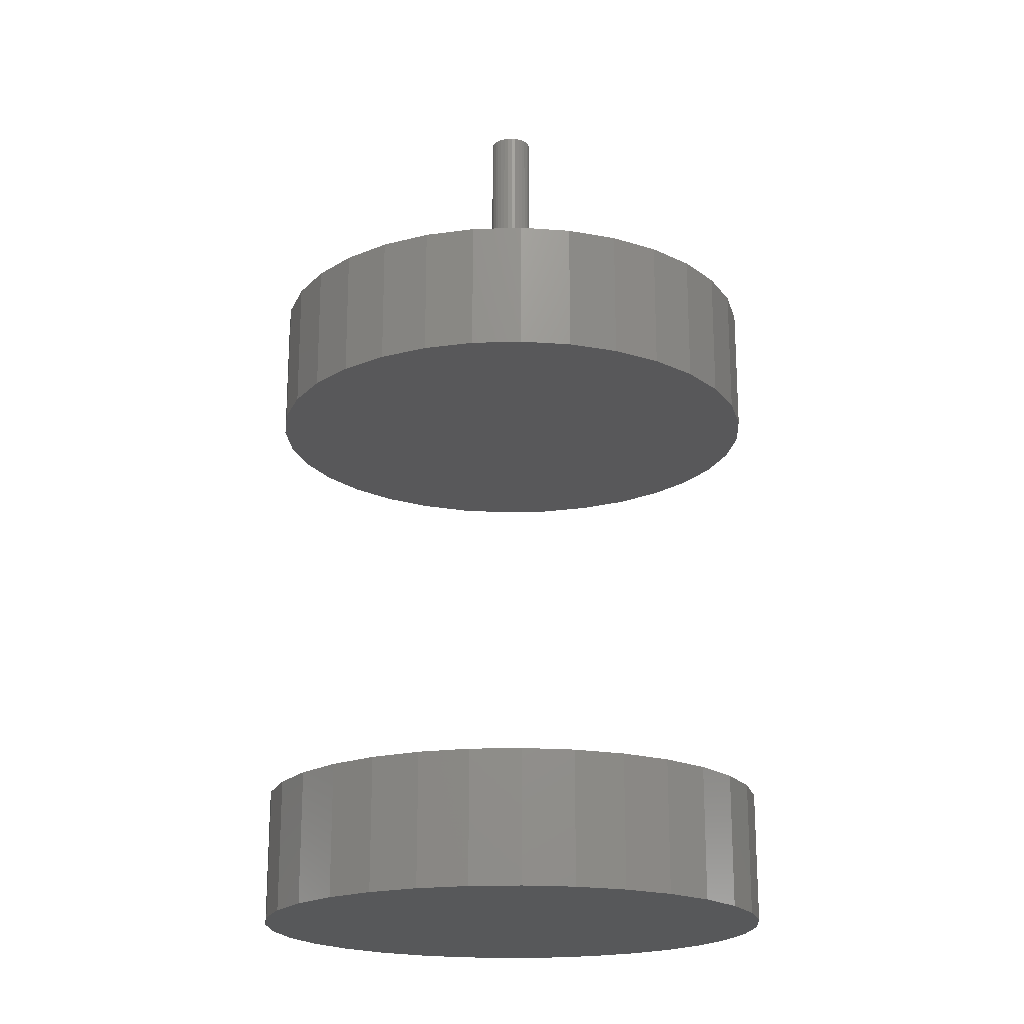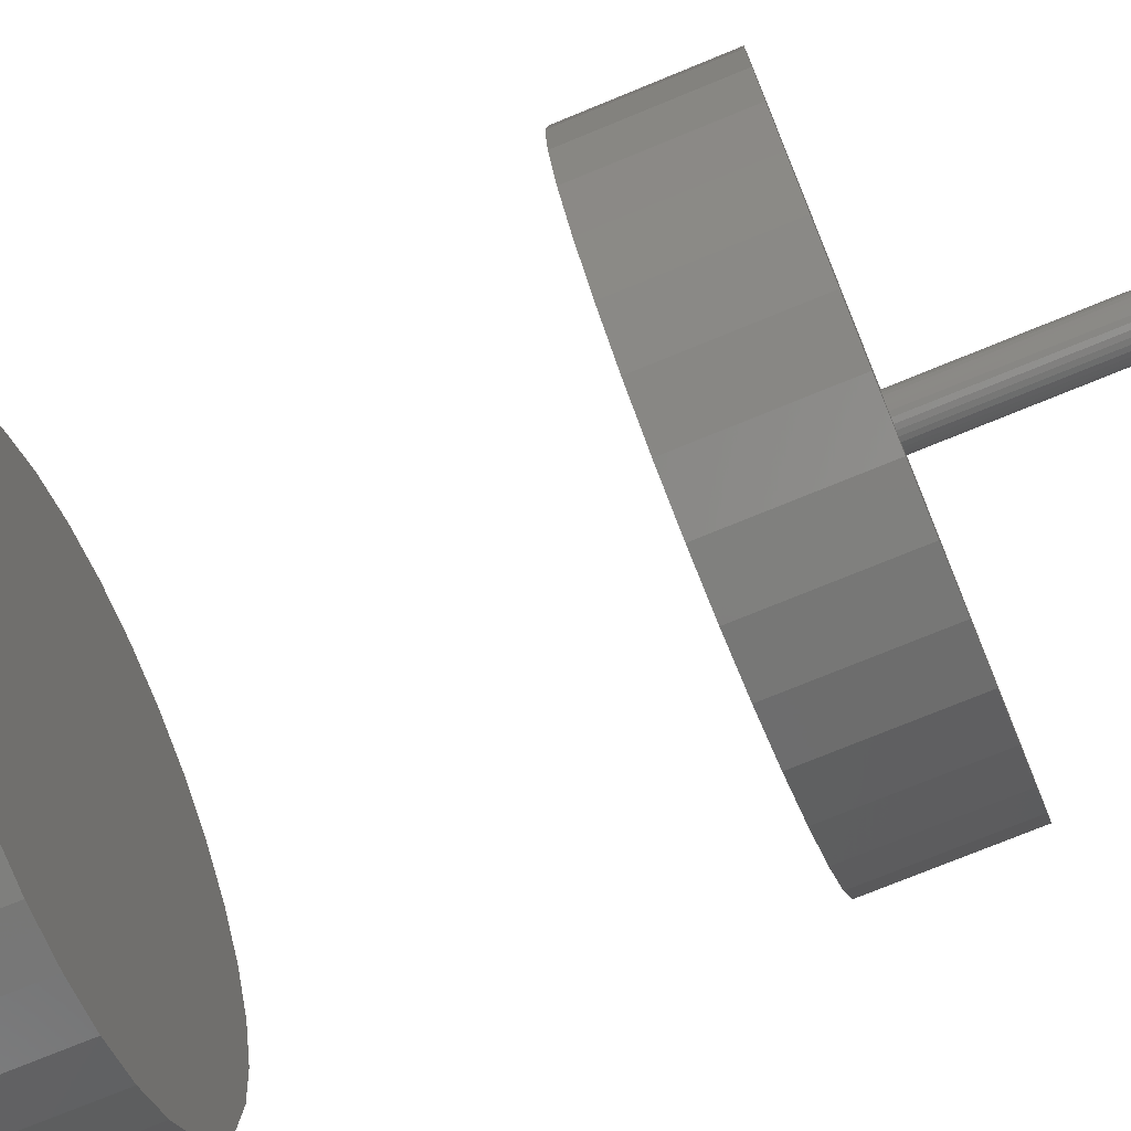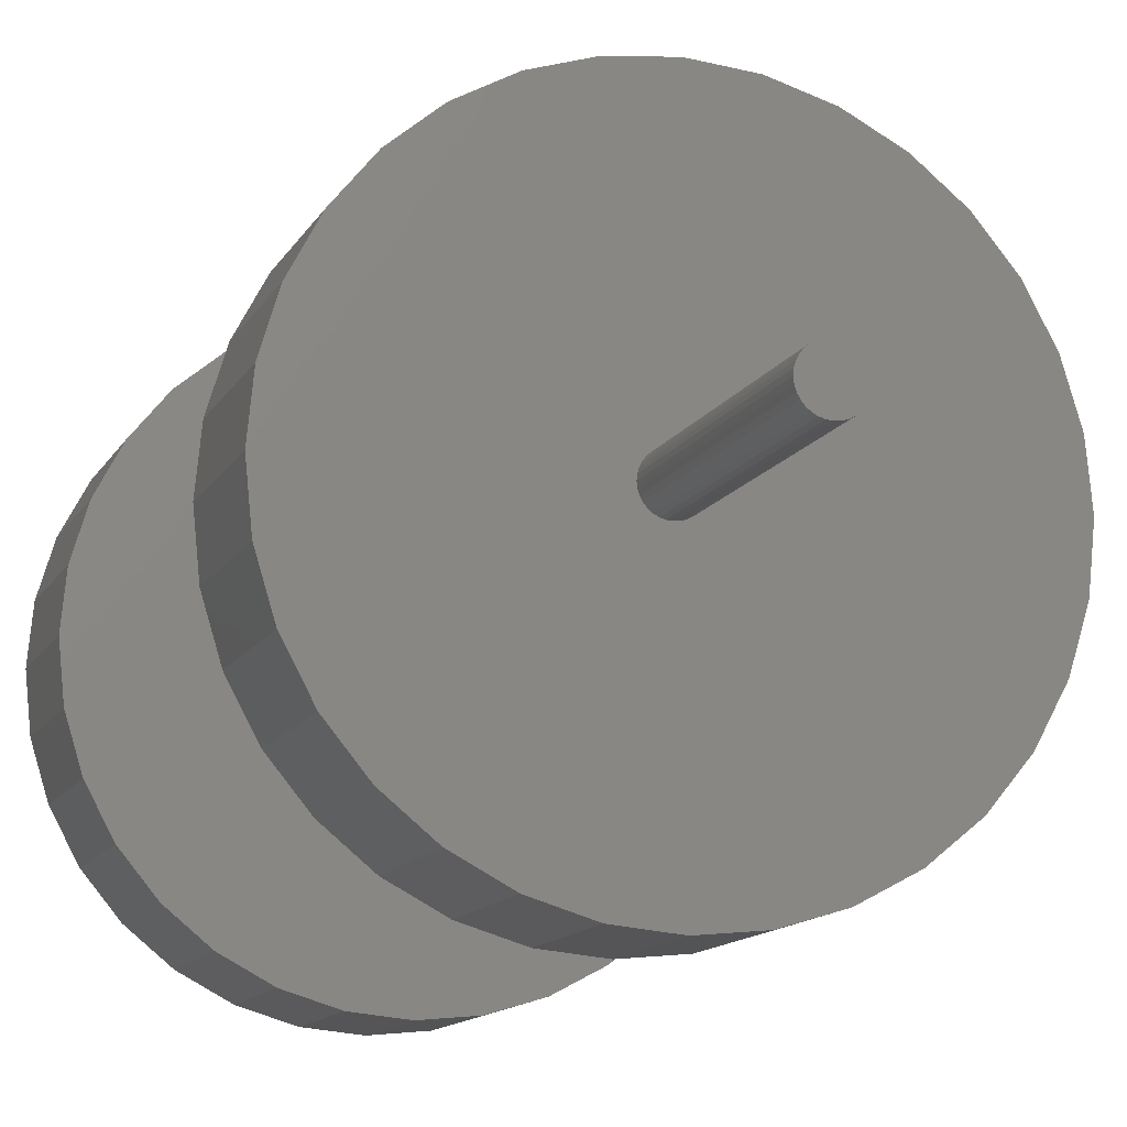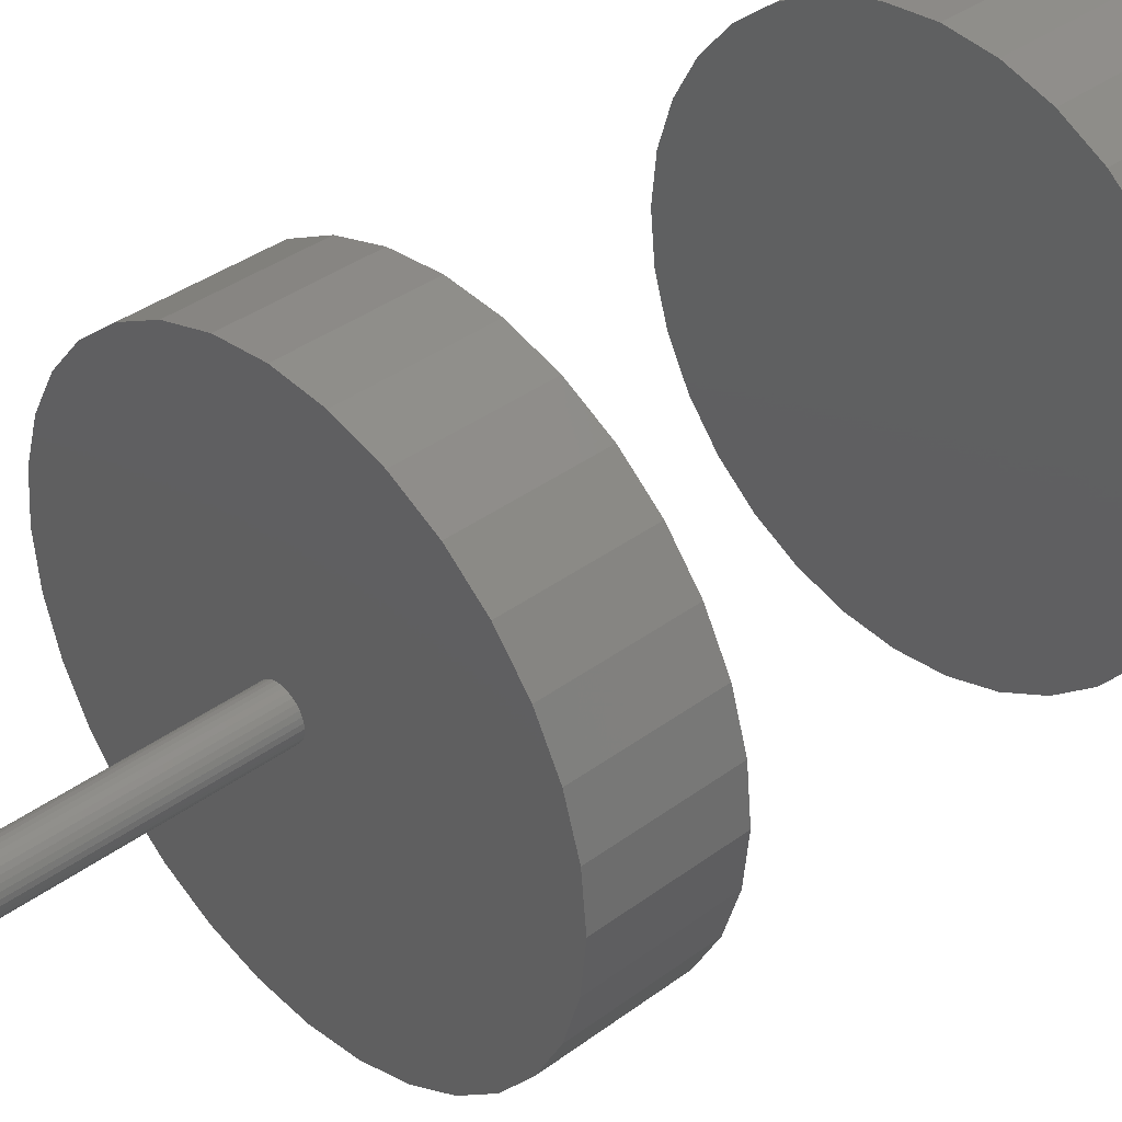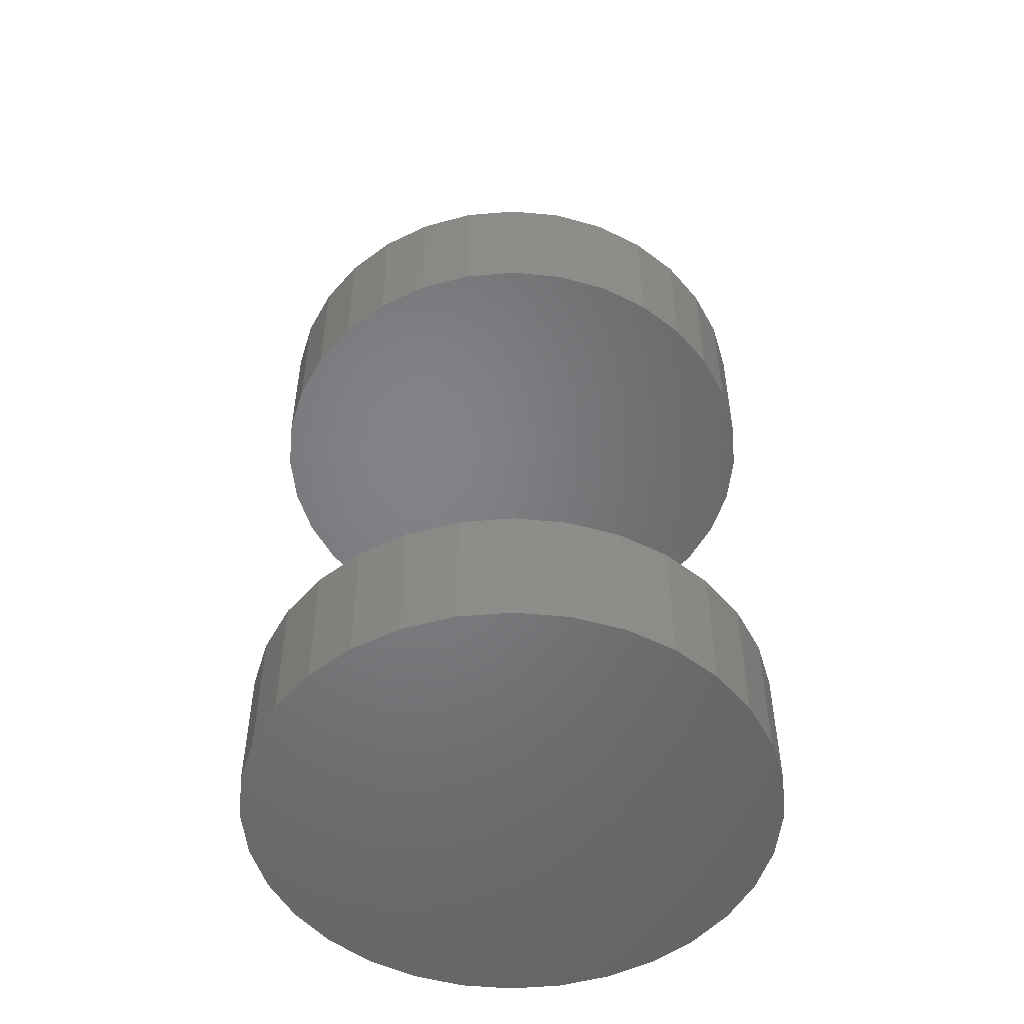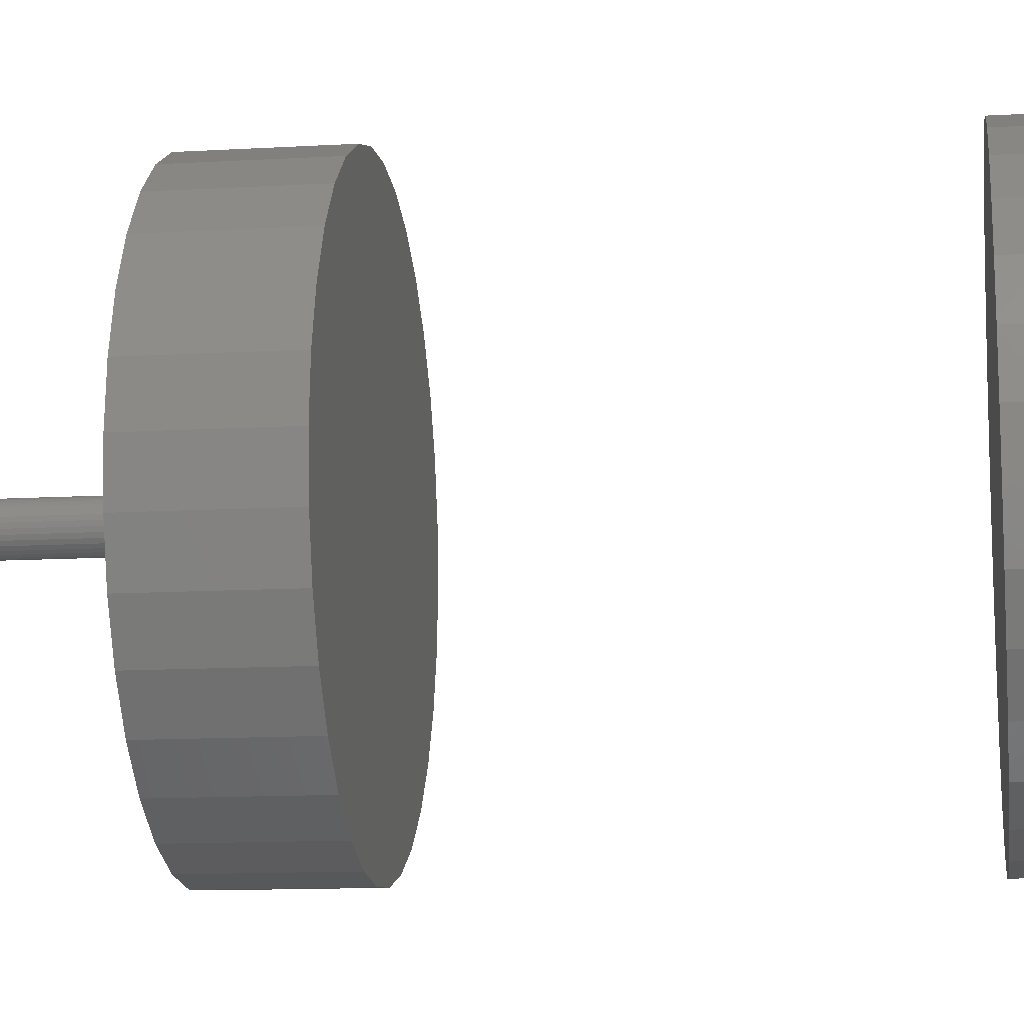
<metadata>
{"format":"stl","ext":"stl","renderer":"f3d","projection":"perspective","resolution":1024,"background":"white","views":[{"elev":-19.8,"azim":-80.9,"up":"+Z"},{"elev":-74.8,"azim":-67.7,"up":"+Y"},{"elev":-12.3,"azim":-18.3,"up":"+Y"},{"elev":38.0,"azim":46.8,"up":"+Y"},{"elev":-51.3,"azim":-56.5,"up":"+Z"},{"elev":-12.7,"azim":97.7,"up":"+Y"}]}
</metadata>
<code>
# stl→obj: 192 verts, 376 faces
v -0.01562 1.934e-18 0.4297
v -0.01562 1.934e-18 0.6016
v -0.01532 0.00308 0.4297
v -0.01532 0.00308 0.6016
v -0.01442 0.006042 0.4297
v -0.01442 0.006042 0.6016
v -0.01296 0.008772 0.4297
v -0.01296 0.008772 0.6016
v -0.011 0.01116 0.4297
v -0.011 0.01116 0.6016
v -0.008608 0.01313 0.4297
v -0.008608 0.01313 0.6016
v -0.005878 0.01459 0.4297
v -0.005878 0.01459 0.6016
v -0.002916 0.01549 0.4297
v -0.002916 0.01549 0.6016
v 0.0001645 0.01579 0.4297
v 0.0001645 0.01579 0.6016
v 0.003245 0.01549 0.4297
v 0.003245 0.01549 0.6016
v 0.006207 0.01459 0.4297
v 0.006207 0.01459 0.6016
v 0.008937 0.01313 0.4297
v 0.008937 0.01313 0.6016
v 0.01133 0.01116 0.4297
v 0.01133 0.01116 0.6016
v 0.01329 0.008772 0.4297
v 0.01329 0.008772 0.6016
v 0.01475 0.006042 0.4297
v 0.01475 0.006042 0.6016
v 0.01565 0.00308 0.4297
v 0.01565 0.00308 0.6016
v 0.01595 0 0.4297
v 0.01595 0 0.6016
v 0.01565 -0.00308 0.4297
v 0.01565 -0.00308 0.6016
v 0.01475 -0.006042 0.4297
v 0.01475 -0.006042 0.6016
v 0.01329 -0.008772 0.4297
v 0.01329 -0.008772 0.6016
v 0.01133 -0.01116 0.4297
v 0.01133 -0.01116 0.6016
v 0.008937 -0.01313 0.4297
v 0.008937 -0.01313 0.6016
v 0.006207 -0.01459 0.4297
v 0.006207 -0.01459 0.6016
v 0.003245 -0.01549 0.4297
v 0.003245 -0.01549 0.6016
v 0.0001645 -0.01579 0.4297
v 0.0001645 -0.01579 0.6016
v -0.002916 -0.01549 0.4297
v -0.002916 -0.01549 0.6016
v -0.005878 -0.01459 0.4297
v -0.005878 -0.01459 0.6016
v -0.008608 -0.01313 0.4297
v -0.008608 -0.01313 0.6016
v -0.011 -0.01116 0.4297
v -0.011 -0.01116 0.6016
v -0.01296 -0.008772 0.4297
v -0.01296 -0.008772 0.6016
v -0.01442 -0.006042 0.4297
v -0.01442 -0.006042 0.6016
v -0.01532 -0.00308 0.4297
v -0.01532 -0.00308 0.6016
v 0.1914 0 0.4297
v -0.1797 2.272e-17 0.4297
v -0.1761 -0.03619 0.4297
v -0.1761 0.03619 0.4297
v 0.1878 0.03619 0.4297
v 0.1772 0.071 0.4297
v 0.1601 0.1031 0.4297
v 0.137 0.1312 0.4297
v 0.1089 0.1543 0.4297
v 0.07684 0.1714 0.4297
v 0.04203 0.182 0.4297
v 0.005839 0.1855 0.4297
v -0.03036 0.182 0.4297
v -0.06516 0.1714 0.4297
v -0.09723 0.1543 0.4297
v -0.1253 0.1312 0.4297
v -0.1484 0.1031 0.4297
v -0.1656 0.071 0.4297
v -0.1656 -0.071 0.4297
v -0.1484 -0.1031 0.4297
v -0.1253 -0.1312 0.4297
v -0.09723 -0.1543 0.4297
v -0.06516 -0.1714 0.4297
v -0.03036 -0.182 0.4297
v 0.005839 -0.1855 0.4297
v 0.04203 -0.182 0.4297
v 0.07684 -0.1714 0.4297
v 0.1089 -0.1543 0.4297
v 0.137 -0.1312 0.4297
v 0.1601 -0.1031 0.4297
v 0.1772 -0.071 0.4297
v 0.1878 -0.03619 0.4297
v -0.1797 2.272e-17 0.3359
v -0.1761 0.03619 0.3359
v -0.1656 0.071 0.3359
v -0.1484 0.1031 0.3359
v -0.1253 0.1312 0.3359
v -0.09723 0.1543 0.3359
v -0.06516 0.1714 0.3359
v -0.03036 0.182 0.3359
v 0.005839 0.1855 0.3359
v 0.04203 0.182 0.3359
v 0.07684 0.1714 0.3359
v 0.1089 0.1543 0.3359
v 0.137 0.1312 0.3359
v 0.1601 0.1031 0.3359
v 0.1772 0.071 0.3359
v 0.1878 0.03619 0.3359
v 0.1914 -4.544e-17 0.3359
v -0.1797 2.272e-17 -0.0625
v -0.1797 2.272e-17 0.03125
v -0.1761 0.03619 -0.0625
v -0.1761 0.03619 0.03125
v -0.1656 0.071 -0.0625
v -0.1656 0.071 0.03125
v -0.1484 0.1031 -0.0625
v -0.1484 0.1031 0.03125
v -0.1253 0.1312 -0.0625
v -0.1253 0.1312 0.03125
v -0.09723 0.1543 -0.0625
v -0.09723 0.1543 0.03125
v -0.06516 0.1714 -0.0625
v -0.06516 0.1714 0.03125
v -0.03036 0.182 -0.0625
v -0.03036 0.182 0.03125
v 0.005839 0.1855 -0.0625
v 0.005839 0.1855 0.03125
v 0.04203 0.182 -0.0625
v 0.04203 0.182 0.03125
v 0.07684 0.1714 -0.0625
v 0.07684 0.1714 0.03125
v 0.1089 0.1543 -0.0625
v 0.1089 0.1543 0.03125
v 0.137 0.1312 -0.0625
v 0.137 0.1312 0.03125
v 0.1601 0.1031 -0.0625
v 0.1601 0.1031 0.03125
v 0.1772 0.071 -0.0625
v 0.1772 0.071 0.03125
v 0.1878 0.03619 -0.0625
v 0.1878 0.03619 0.03125
v 0.1914 -4.544e-17 -0.0625
v 0.1914 0 0.03125
v 0.1878 -0.03619 0.3359
v 0.1772 -0.071 0.3359
v 0.1601 -0.1031 0.3359
v 0.137 -0.1312 0.3359
v 0.1089 -0.1543 0.3359
v 0.07684 -0.1714 0.3359
v 0.04203 -0.182 0.3359
v 0.005839 -0.1855 0.3359
v -0.03036 -0.182 0.3359
v -0.06516 -0.1714 0.3359
v -0.09723 -0.1543 0.3359
v -0.1253 -0.1312 0.3359
v -0.1484 -0.1031 0.3359
v -0.1656 -0.071 0.3359
v -0.1761 -0.03619 0.3359
v 0.1878 -0.03619 -0.0625
v 0.1878 -0.03619 0.03125
v 0.1772 -0.071 -0.0625
v 0.1772 -0.071 0.03125
v 0.1601 -0.1031 -0.0625
v 0.1601 -0.1031 0.03125
v 0.137 -0.1312 -0.0625
v 0.137 -0.1312 0.03125
v 0.1089 -0.1543 -0.0625
v 0.1089 -0.1543 0.03125
v 0.07684 -0.1714 -0.0625
v 0.07684 -0.1714 0.03125
v 0.04203 -0.182 -0.0625
v 0.04203 -0.182 0.03125
v 0.005839 -0.1855 -0.0625
v 0.005839 -0.1855 0.03125
v -0.03036 -0.182 -0.0625
v -0.03036 -0.182 0.03125
v -0.06516 -0.1714 -0.0625
v -0.06516 -0.1714 0.03125
v -0.09723 -0.1543 -0.0625
v -0.09723 -0.1543 0.03125
v -0.1253 -0.1312 -0.0625
v -0.1253 -0.1312 0.03125
v -0.1484 -0.1031 -0.0625
v -0.1484 -0.1031 0.03125
v -0.1656 -0.071 -0.0625
v -0.1656 -0.071 0.03125
v -0.1761 -0.03619 -0.0625
v -0.1761 -0.03619 0.03125
f 1 2 3
f 3 2 4
f 3 4 5
f 5 4 6
f 5 6 7
f 7 6 8
f 7 8 9
f 9 8 10
f 9 10 11
f 11 10 12
f 11 12 13
f 13 12 14
f 13 14 15
f 15 14 16
f 15 16 17
f 17 16 18
f 17 18 19
f 19 18 20
f 19 20 21
f 21 20 22
f 21 22 23
f 23 22 24
f 23 24 25
f 25 24 26
f 25 26 27
f 27 26 28
f 27 28 29
f 29 28 30
f 29 30 31
f 31 30 32
f 31 32 33
f 33 32 34
f 33 34 35
f 35 34 36
f 35 36 37
f 37 36 38
f 37 38 39
f 39 38 40
f 39 40 41
f 41 40 42
f 41 42 43
f 43 42 44
f 43 44 45
f 45 44 46
f 45 46 47
f 47 46 48
f 47 48 49
f 49 48 50
f 49 50 51
f 51 50 52
f 51 52 53
f 53 52 54
f 53 54 55
f 55 54 56
f 55 56 57
f 57 56 58
f 57 58 59
f 59 58 60
f 59 60 61
f 61 60 62
f 61 62 63
f 63 62 64
f 63 64 1
f 1 64 2
f 65 33 35
f 66 67 63
f 66 63 1
f 66 1 3
f 68 66 3
f 68 3 5
f 68 5 7
f 68 7 9
f 68 9 11
f 68 11 13
f 68 13 15
f 68 15 17
f 17 69 70
f 17 70 71
f 17 71 72
f 17 72 73
f 17 73 74
f 17 74 75
f 17 75 76
f 17 76 77
f 17 77 78
f 17 78 79
f 17 79 80
f 17 80 81
f 17 81 82
f 17 82 68
f 49 67 83
f 49 83 84
f 49 84 85
f 49 85 86
f 49 86 87
f 49 87 88
f 49 88 89
f 49 89 90
f 49 90 91
f 49 91 92
f 49 92 93
f 49 93 94
f 49 94 95
f 49 95 96
f 67 49 51
f 67 51 53
f 67 53 55
f 67 55 57
f 67 57 59
f 67 59 61
f 67 61 63
f 69 17 19
f 69 19 21
f 69 21 23
f 69 23 25
f 69 25 27
f 69 27 29
f 69 29 31
f 69 31 33
f 69 33 65
f 96 65 35
f 96 35 37
f 96 37 39
f 96 39 41
f 96 41 43
f 96 43 45
f 96 45 47
f 96 47 49
f 26 10 8
f 26 8 28
f 28 8 6
f 28 6 30
f 38 60 40
f 40 60 58
f 40 58 42
f 42 58 56
f 42 56 44
f 56 54 44
f 44 54 52
f 44 52 46
f 52 50 46
f 46 50 48
f 24 22 20
f 24 20 18
f 24 18 16
f 24 16 14
f 24 14 12
f 24 12 10
f 24 10 26
f 30 6 32
f 32 6 4
f 32 4 34
f 34 4 2
f 34 2 36
f 36 2 64
f 36 64 38
f 38 64 62
f 38 62 60
f 97 66 98
f 98 66 68
f 98 68 99
f 99 68 82
f 99 82 100
f 100 82 81
f 100 81 101
f 101 81 80
f 101 80 102
f 102 80 79
f 102 79 103
f 103 79 78
f 103 78 104
f 104 78 77
f 104 77 105
f 105 77 76
f 105 76 106
f 106 76 75
f 106 75 107
f 107 75 74
f 107 74 108
f 108 74 73
f 108 73 109
f 109 73 72
f 109 72 110
f 110 72 71
f 110 71 111
f 111 71 70
f 111 70 112
f 112 70 69
f 112 69 113
f 113 69 65
f 114 115 116
f 116 115 117
f 116 117 118
f 118 117 119
f 118 119 120
f 120 119 121
f 120 121 122
f 122 121 123
f 122 123 124
f 124 123 125
f 124 125 126
f 126 125 127
f 126 127 128
f 128 127 129
f 128 129 130
f 130 129 131
f 130 131 132
f 132 131 133
f 132 133 134
f 134 133 135
f 134 135 136
f 136 135 137
f 136 137 138
f 138 137 139
f 138 139 140
f 140 139 141
f 140 141 142
f 142 141 143
f 142 143 144
f 144 143 145
f 144 145 146
f 146 145 147
f 113 65 148
f 148 65 96
f 148 96 149
f 149 96 95
f 149 95 150
f 150 95 94
f 150 94 151
f 151 94 93
f 151 93 152
f 152 93 92
f 152 92 153
f 153 92 91
f 153 91 154
f 154 91 90
f 154 90 155
f 155 90 89
f 155 89 156
f 156 89 88
f 156 88 157
f 157 88 87
f 157 87 158
f 158 87 86
f 158 86 159
f 159 86 85
f 159 85 160
f 160 85 84
f 160 84 161
f 161 84 83
f 161 83 162
f 162 83 67
f 162 67 97
f 97 67 66
f 146 147 163
f 163 147 164
f 163 164 165
f 165 164 166
f 165 166 167
f 167 166 168
f 167 168 169
f 169 168 170
f 169 170 171
f 171 170 172
f 171 172 173
f 173 172 174
f 173 174 175
f 175 174 176
f 175 176 177
f 177 176 178
f 177 178 179
f 179 178 180
f 179 180 181
f 181 180 182
f 181 182 183
f 183 182 184
f 183 184 185
f 185 184 186
f 185 186 187
f 187 186 188
f 187 188 189
f 189 188 190
f 189 190 191
f 191 190 192
f 191 192 114
f 114 192 115
f 129 133 131
f 133 129 127
f 133 127 135
f 174 180 176
f 176 180 178
f 135 127 137
f 137 127 125
f 137 125 139
f 139 125 123
f 139 123 141
f 141 123 121
f 141 121 143
f 143 121 119
f 143 119 145
f 145 119 117
f 145 117 147
f 147 117 115
f 147 115 164
f 164 115 192
f 164 192 166
f 166 192 190
f 166 190 168
f 168 190 188
f 168 188 170
f 170 188 186
f 170 186 172
f 172 186 184
f 172 184 174
f 174 184 182
f 174 182 180
f 105 106 104
f 103 104 106
f 107 103 106
f 154 156 153
f 155 156 154
f 156 157 153
f 153 157 158
f 153 158 152
f 152 158 159
f 152 159 151
f 151 159 160
f 151 160 150
f 150 160 161
f 150 161 149
f 149 161 162
f 149 162 148
f 148 162 97
f 148 97 113
f 113 97 98
f 113 98 112
f 112 98 99
f 112 99 111
f 111 99 100
f 111 100 110
f 110 100 101
f 110 101 109
f 109 101 102
f 109 102 108
f 108 102 103
f 108 103 107
f 130 132 128
f 126 128 132
f 134 126 132
f 175 179 173
f 177 179 175
f 179 181 173
f 173 181 183
f 173 183 171
f 171 183 185
f 171 185 169
f 169 185 187
f 169 187 167
f 167 187 189
f 167 189 165
f 165 189 191
f 165 191 163
f 163 191 114
f 163 114 146
f 146 114 116
f 146 116 144
f 144 116 118
f 144 118 142
f 142 118 120
f 142 120 140
f 140 120 122
f 140 122 138
f 138 122 124
f 138 124 136
f 136 124 126
f 136 126 134

</code>
